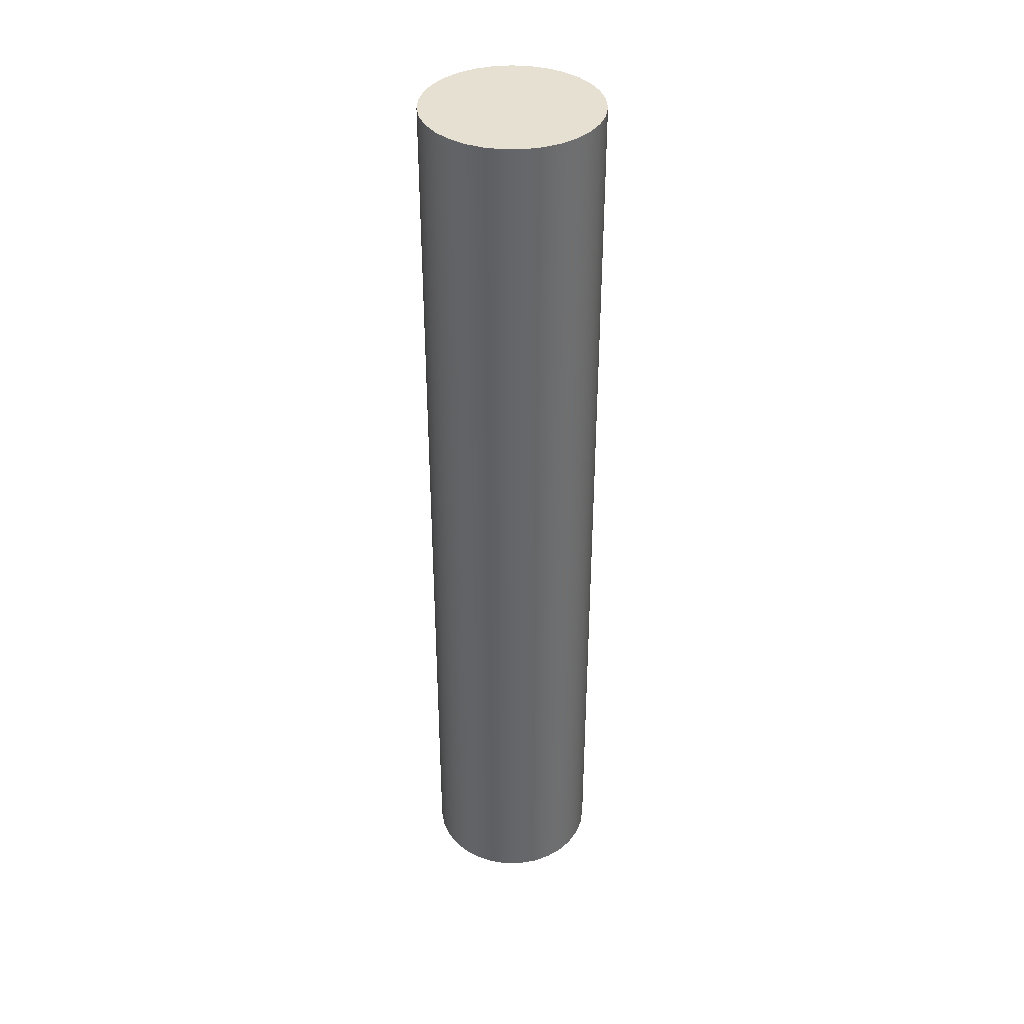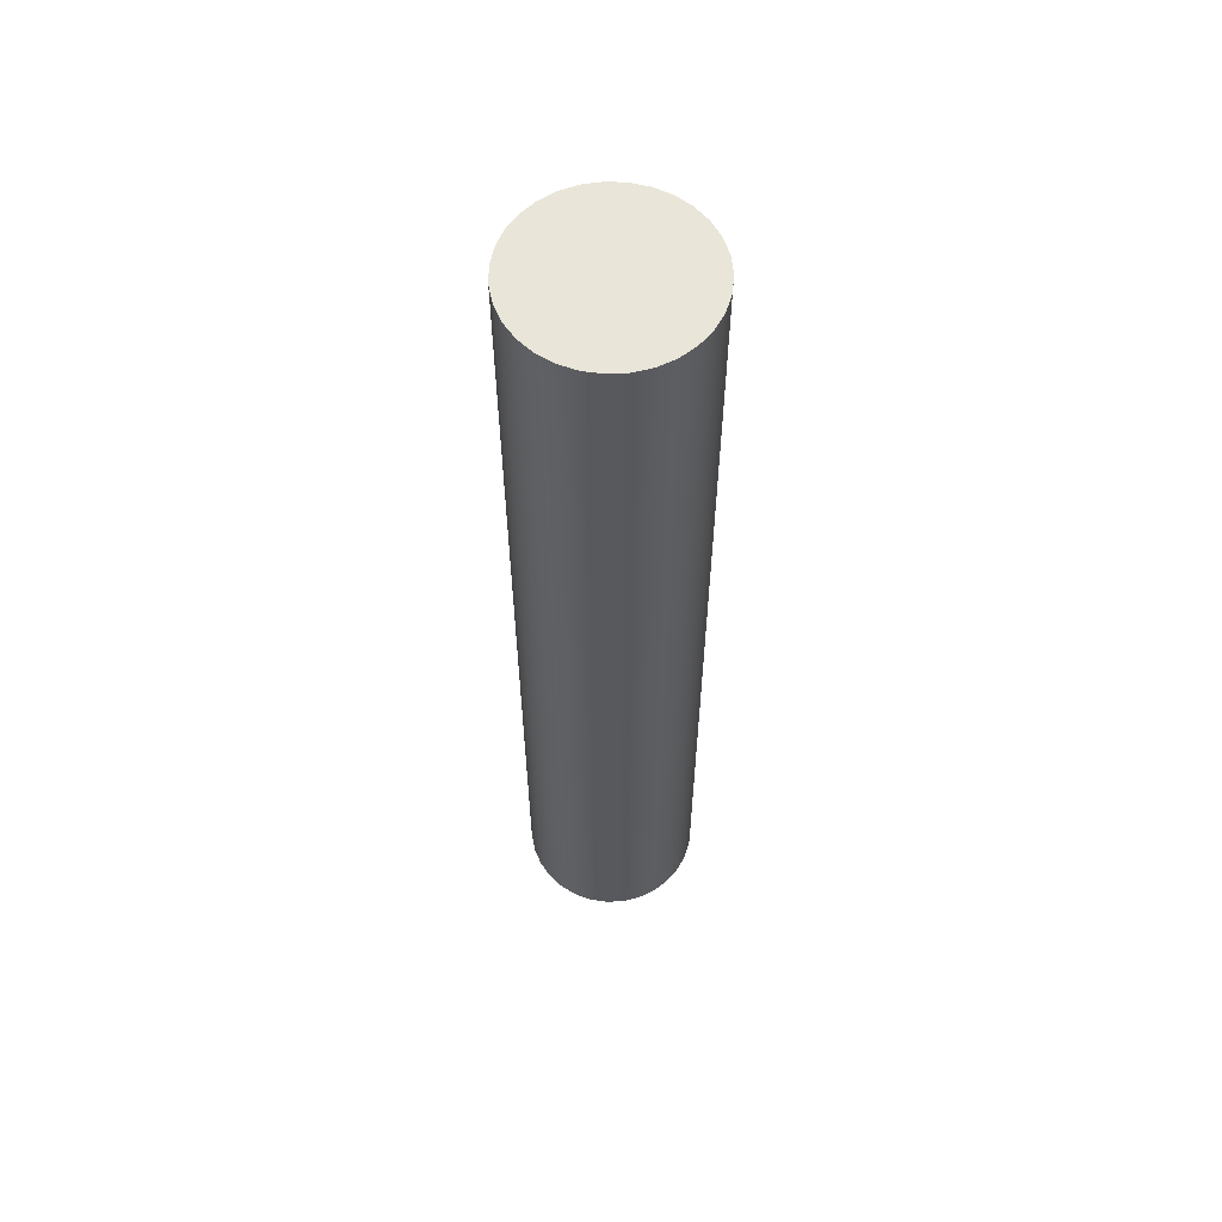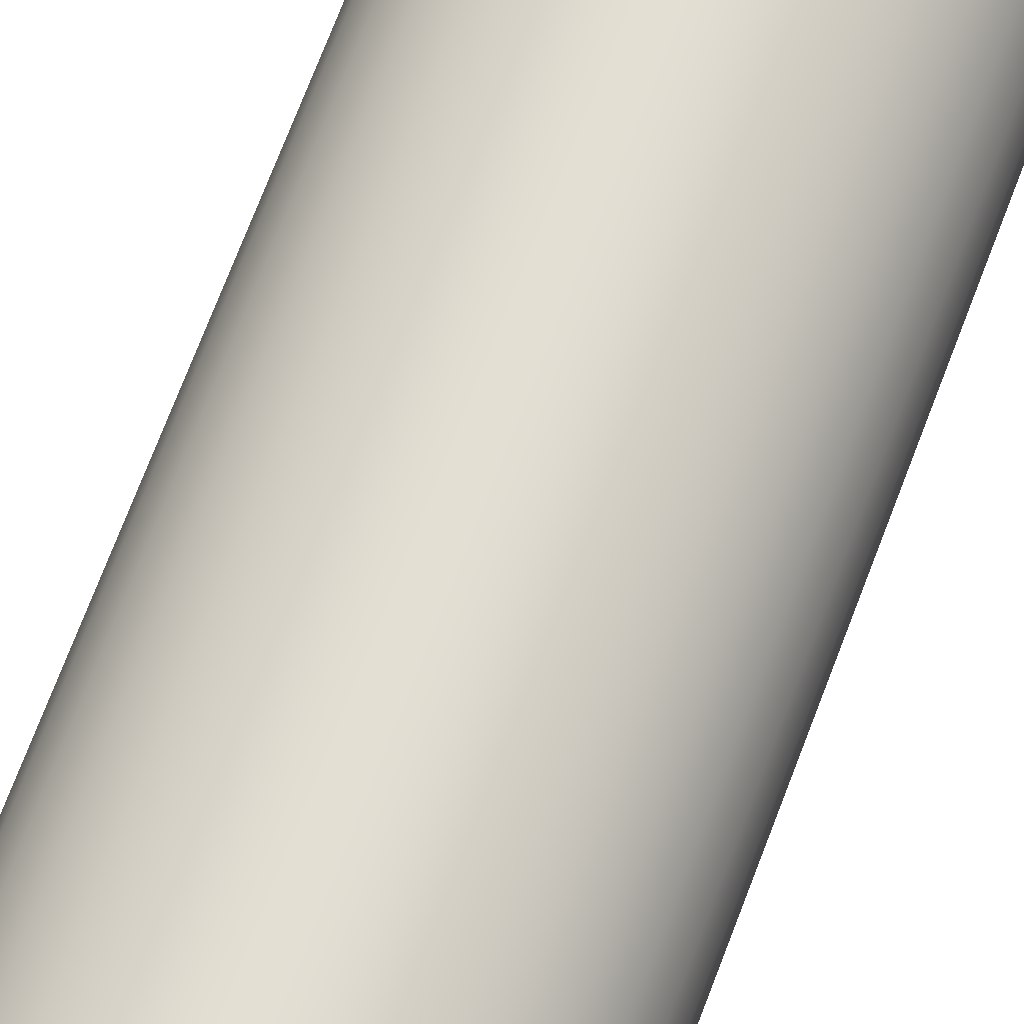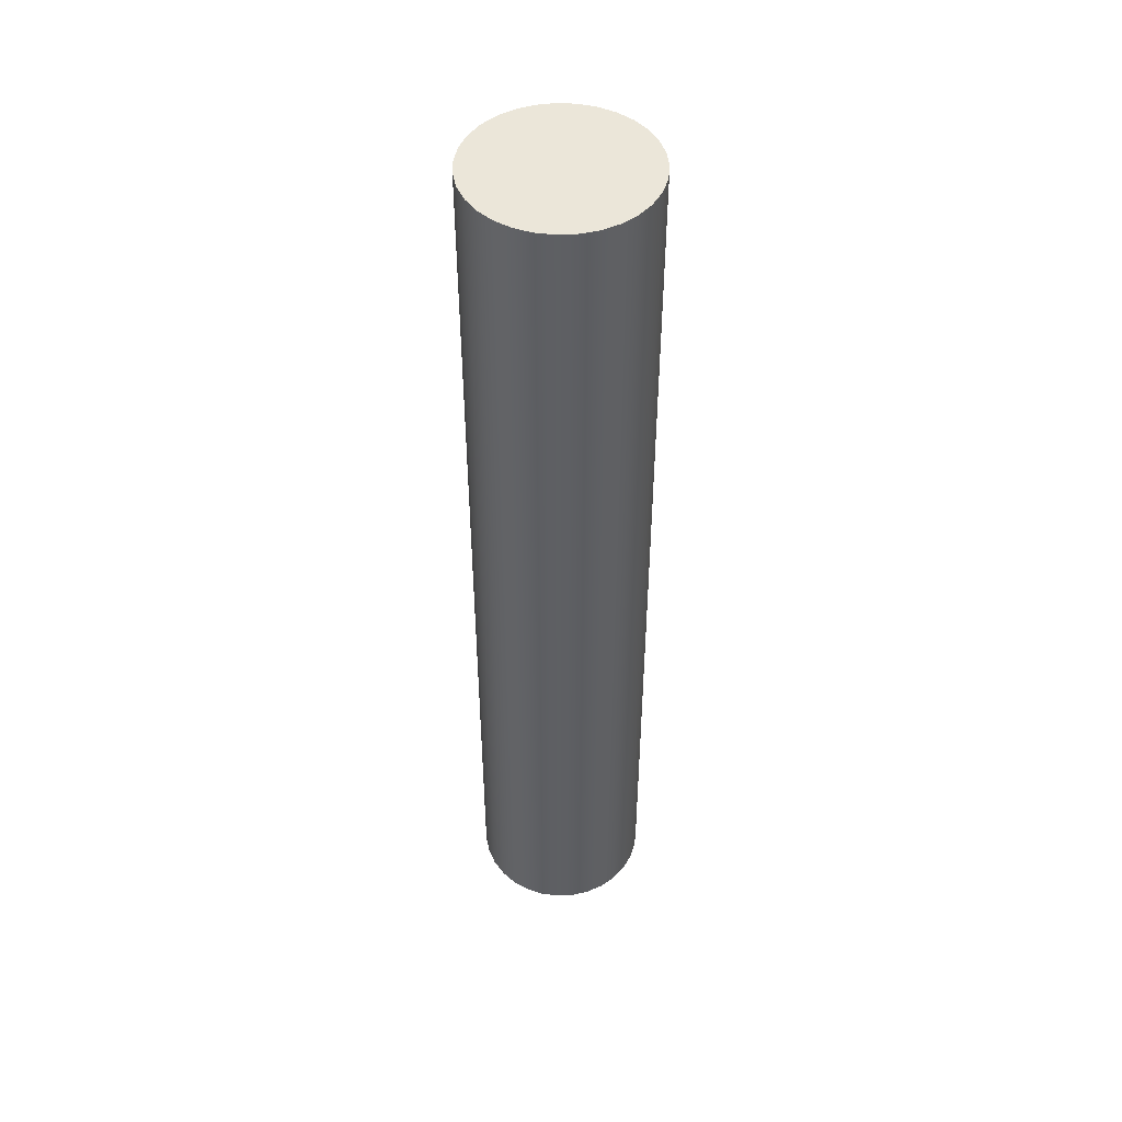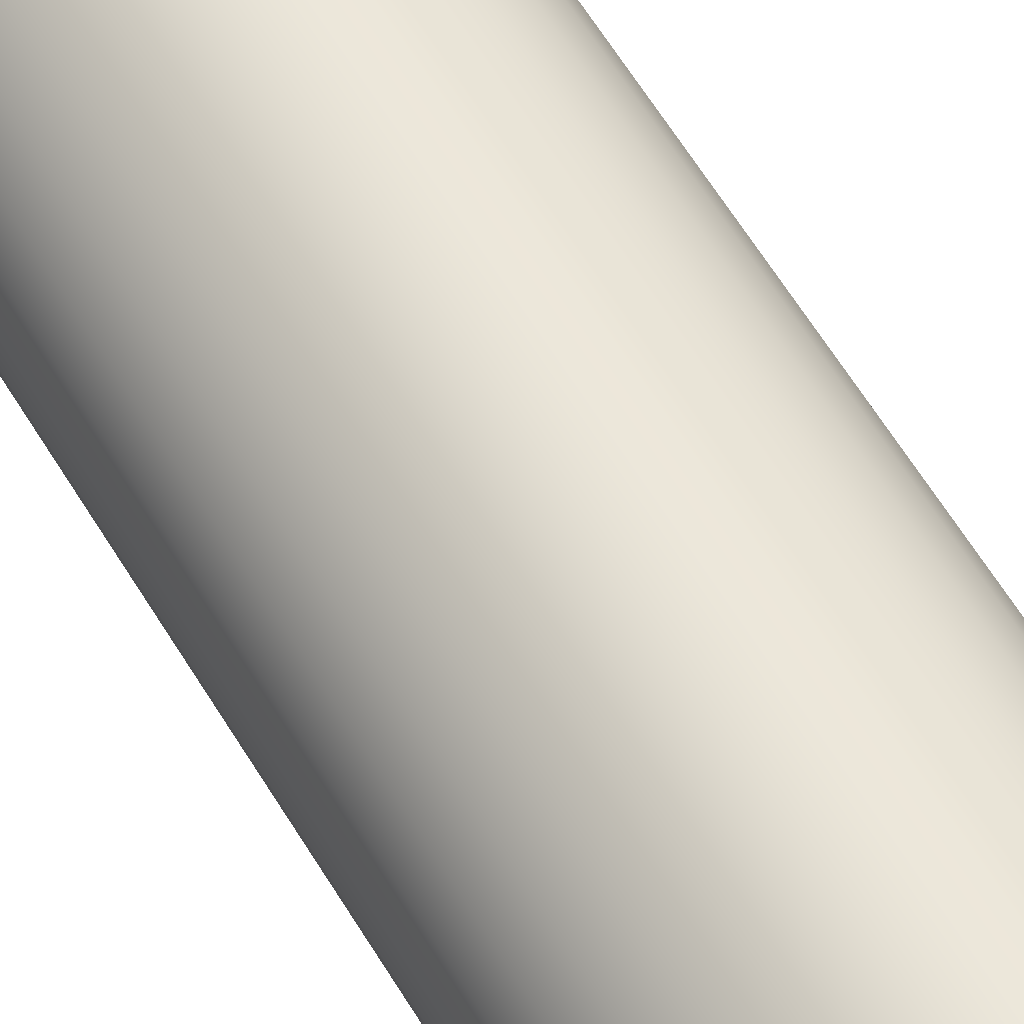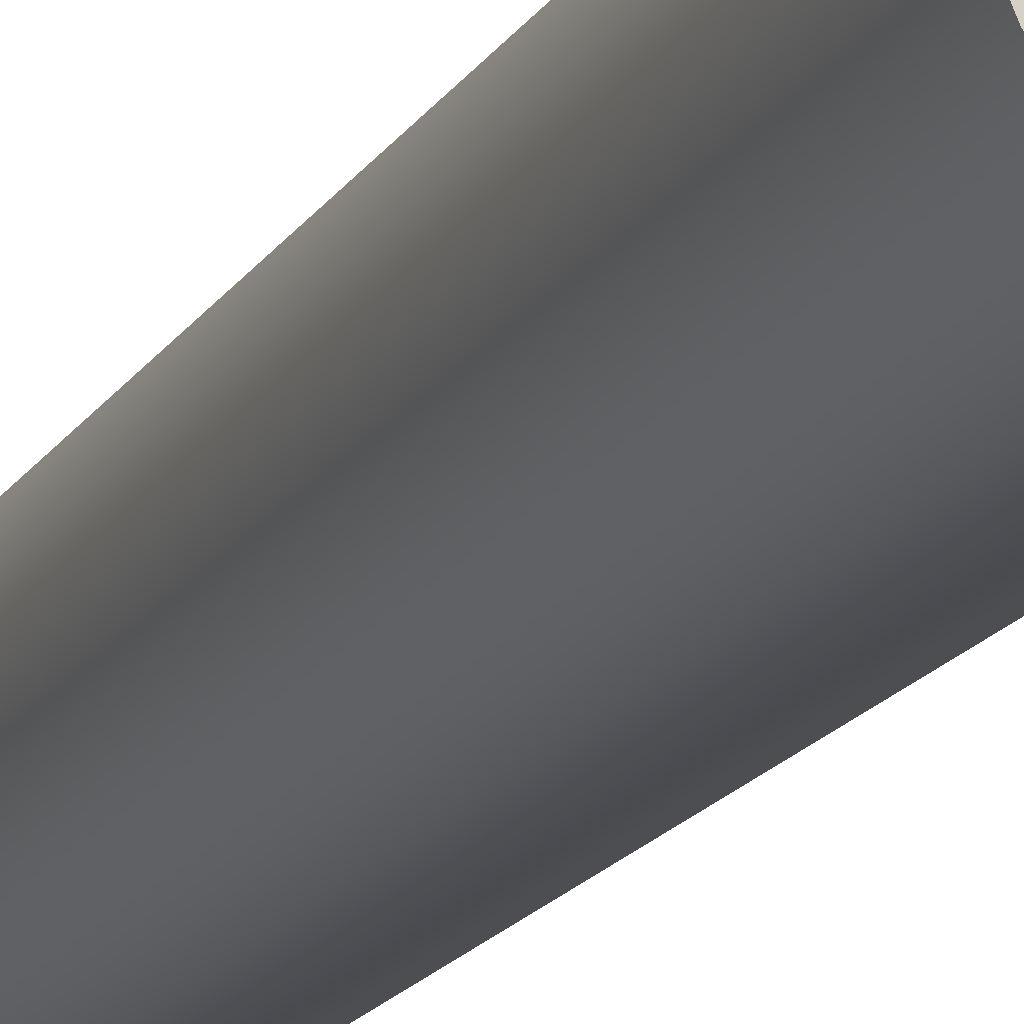
<metadata>
{"format":"obj","ext":"obj","renderer":"f3d","projection":"perspective","resolution":1024,"background":"white","views":[{"elev":38.4,"azim":-14.8,"up":"+Z"},{"elev":59.7,"azim":75.3,"up":"+Z"},{"elev":66.6,"azim":20.2,"up":"+Y"},{"elev":48.0,"azim":-87.2,"up":"+Z"},{"elev":57.7,"azim":149.9,"up":"+Y"},{"elev":-16.2,"azim":159.4,"up":"+Y"}]}
</metadata>
<code>
v 9.4 10 6.5
v 9.412 10.12 6.5
v 9.449 10.24 6.5
v 9.508 10.34 6.5
v 9.587 10.43 6.5
v 9.683 10.51 6.5
v 9.792 10.56 6.5
v 9.909 10.59 6.5
v 10.03 10.6 6.5
v 10.15 10.58 6.5
v 10.26 10.54 6.5
v 10.37 10.47 6.5
v 10.46 10.39 6.5
v 10.52 10.29 6.5
v 10.57 10.18 6.5
v 10.6 10.06 6.5
v 10.6 9.939 6.5
v 10.57 9.82 6.5
v 10.52 9.709 6.5
v 10.46 9.609 6.5
v 10.37 9.526 6.5
v 10.26 9.461 6.5
v 10.15 9.419 6.5
v 10.03 9.401 6.5
v 9.909 9.407 6.5
v 9.792 9.437 6.5
v 9.683 9.491 6.5
v 9.587 9.565 6.5
v 9.508 9.657 6.5
v 9.449 9.763 6.5
v 9.412 9.879 6.5
v 9.4 10 0
v 9.412 9.879 0
v 9.449 9.763 0
v 9.508 9.657 0
v 9.587 9.565 0
v 9.683 9.491 0
v 9.792 9.437 0
v 9.909 9.407 0
v 10.03 9.401 0
v 10.15 9.419 0
v 10.26 9.461 0
v 10.37 9.526 0
v 10.46 9.609 0
v 10.52 9.709 0
v 10.57 9.82 0
v 10.6 9.939 0
v 10.6 10.06 0
v 10.57 10.18 0
v 10.52 10.29 0
v 10.46 10.39 0
v 10.37 10.47 0
v 10.26 10.54 0
v 10.15 10.58 0
v 10.03 10.6 0
v 9.909 10.59 0
v 9.792 10.56 0
v 9.683 10.51 0
v 9.587 10.43 0
v 9.508 10.34 0
v 9.449 10.24 0
v 9.412 10.12 0
v 9.4 10 0
v 9.4 10 6.5
v 9.4 10 6.5
v 9.412 9.879 6.5
v 9.449 9.763 6.5
v 9.508 9.657 6.5
v 9.587 9.565 6.5
v 9.683 9.491 6.5
v 9.792 9.437 6.5
v 9.909 9.407 6.5
v 10.03 9.401 6.5
v 10.15 9.419 6.5
v 10.26 9.461 6.5
v 10.37 9.526 6.5
v 10.46 9.609 6.5
v 10.52 9.709 6.5
v 10.57 9.82 6.5
v 10.6 9.939 6.5
v 10.6 10.06 6.5
v 10.57 10.18 6.5
v 10.52 10.29 6.5
v 10.46 10.39 6.5
v 10.37 10.47 6.5
v 10.26 10.54 6.5
v 10.15 10.58 6.5
v 10.03 10.6 6.5
v 9.909 10.59 6.5
v 9.792 10.56 6.5
v 9.683 10.51 6.5
v 9.587 10.43 6.5
v 9.508 10.34 6.5
v 9.449 10.24 6.5
v 9.412 10.12 6.5
v 9.4 10 0
v 9.412 10.12 0
v 9.449 10.24 0
v 9.508 10.34 0
v 9.587 10.43 0
v 9.683 10.51 0
v 9.792 10.56 0
v 9.909 10.59 0
v 10.03 10.6 0
v 10.15 10.58 0
v 10.26 10.54 0
v 10.37 10.47 0
v 10.46 10.39 0
v 10.52 10.29 0
v 10.57 10.18 0
v 10.6 10.06 0
v 10.6 9.939 0
v 10.57 9.82 0
v 10.52 9.709 0
v 10.46 9.609 0
v 10.37 9.526 0
v 10.26 9.461 0
v 10.15 9.419 0
v 10.03 9.401 0
v 9.909 9.407 0
v 9.792 9.437 0
v 9.683 9.491 0
v 9.587 9.565 0
v 9.508 9.657 0
v 9.449 9.763 0
v 9.412 9.879 0
g bbc79a74-e2b1-11ea-a87c-54bf646e7e1f
f 2 62 1
f 1 62 63
f 64 32 31
f 31 32 33
f 31 33 34
f 2 3 62
f 62 3 61
f 61 3 4
f 61 4 60
f 60 4 5
f 60 5 59
f 59 5 6
f 59 6 58
f 58 6 7
f 58 7 57
f 57 7 8
f 57 8 56
f 56 8 9
f 56 9 55
f 55 9 10
f 55 10 54
f 54 10 11
f 54 11 53
f 53 11 12
f 53 12 52
f 52 12 13
f 52 13 51
f 51 13 14
f 51 14 50
f 50 14 15
f 50 15 49
f 49 15 16
f 49 16 48
f 48 16 17
f 48 17 47
f 47 17 18
f 47 18 46
f 46 18 19
f 46 19 45
f 45 19 20
f 45 20 44
f 44 20 21
f 44 21 43
f 43 21 22
f 43 22 42
f 42 22 23
f 42 23 41
f 41 23 24
f 41 24 40
f 40 24 25
f 40 25 39
f 39 25 26
f 39 26 38
f 38 26 27
f 38 27 37
f 37 27 28
f 37 28 36
f 36 28 29
f 36 29 35
f 35 29 30
f 35 30 34
f 34 30 31
g bbc8fa02-e2b1-11ea-af3d-54bf646e7e1f
f 66 80 65
f 65 80 81
f 65 81 95
f 95 81 82
f 95 82 94
f 94 82 83
f 94 83 93
f 93 83 84
f 93 84 92
f 92 84 85
f 92 85 91
f 91 85 86
f 91 86 90
f 90 86 87
f 90 87 89
f 89 87 88
f 80 66 79
f 79 66 67
f 79 67 78
f 78 67 68
f 78 68 77
f 77 68 69
f 77 69 76
f 76 69 70
f 76 70 75
f 75 70 71
f 75 71 74
f 74 71 72
f 74 72 73
g bbca597a-e2b1-11ea-b0f9-54bf646e7e1f
f 97 111 96
f 96 111 112
f 96 112 126
f 126 112 113
f 126 113 125
f 125 113 114
f 125 114 124
f 124 114 115
f 124 115 123
f 123 115 116
f 123 116 122
f 122 116 117
f 122 117 121
f 121 117 118
f 121 118 120
f 120 118 119
f 111 97 110
f 110 97 98
f 110 98 109
f 109 98 99
f 109 99 108
f 108 99 100
f 108 100 107
f 107 100 101
f 107 101 106
f 106 101 102
f 106 102 105
f 105 102 103
f 105 103 104

</code>
